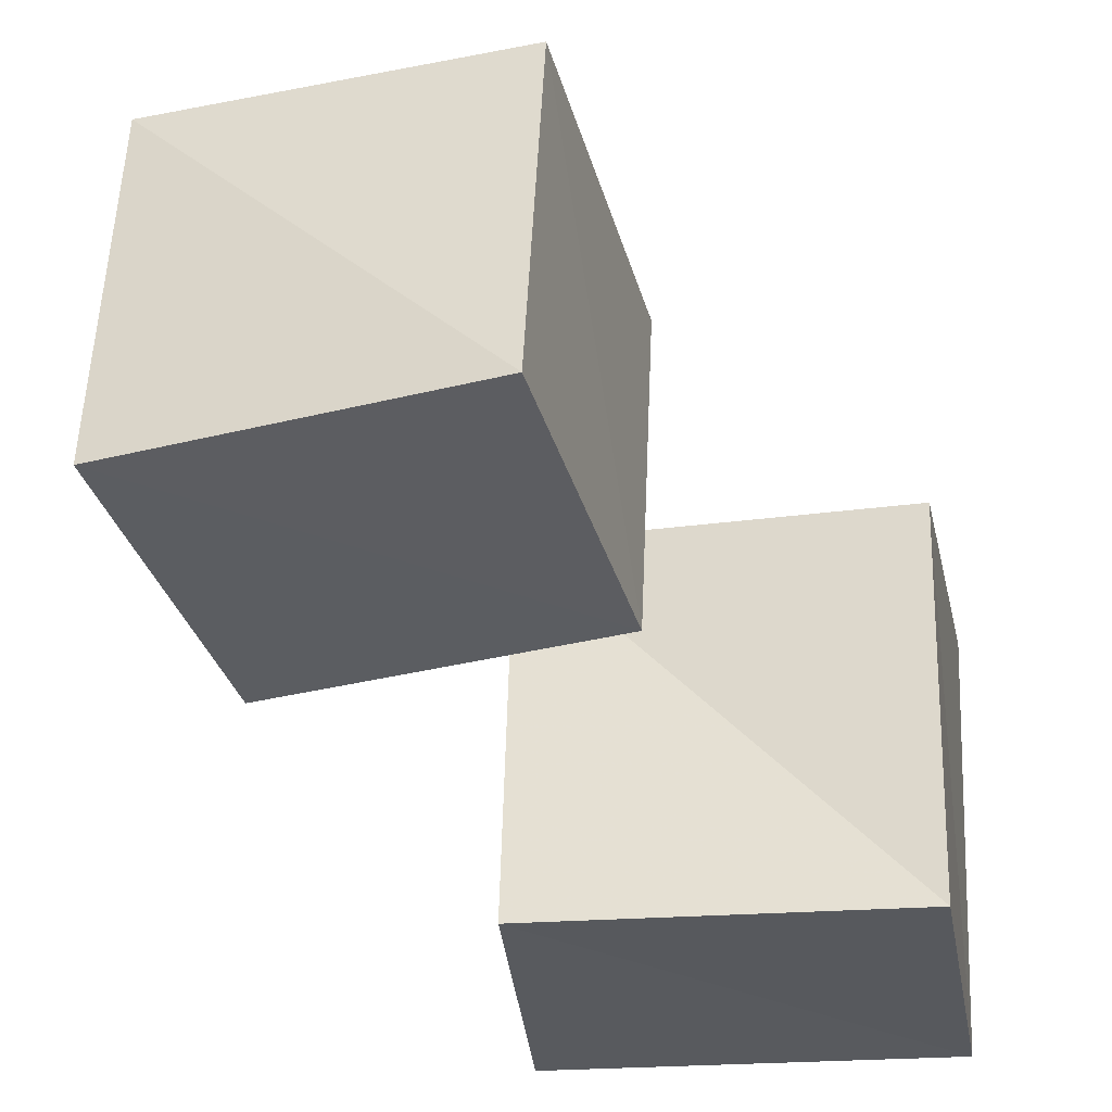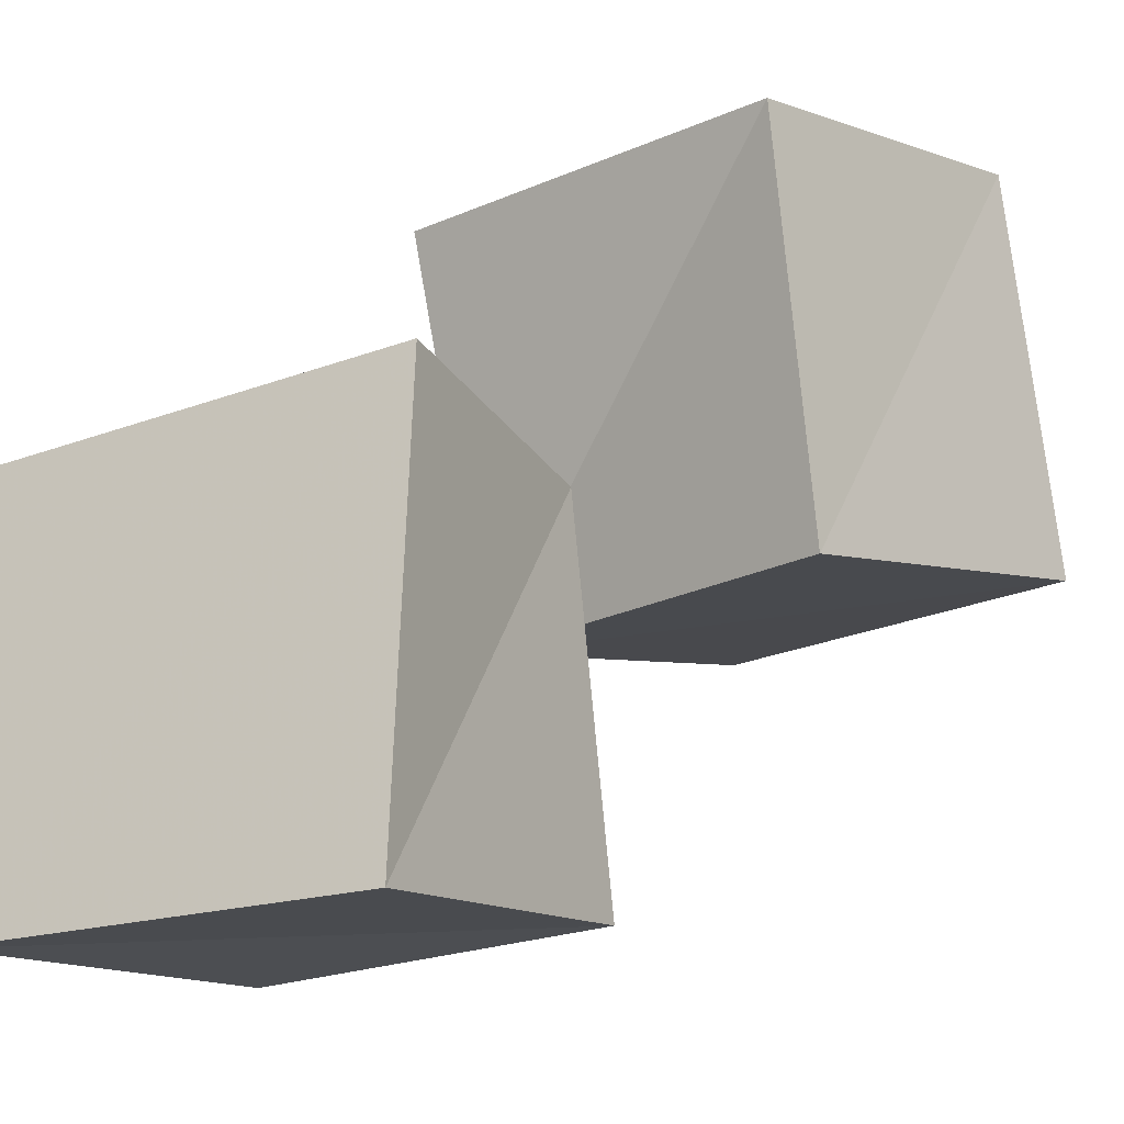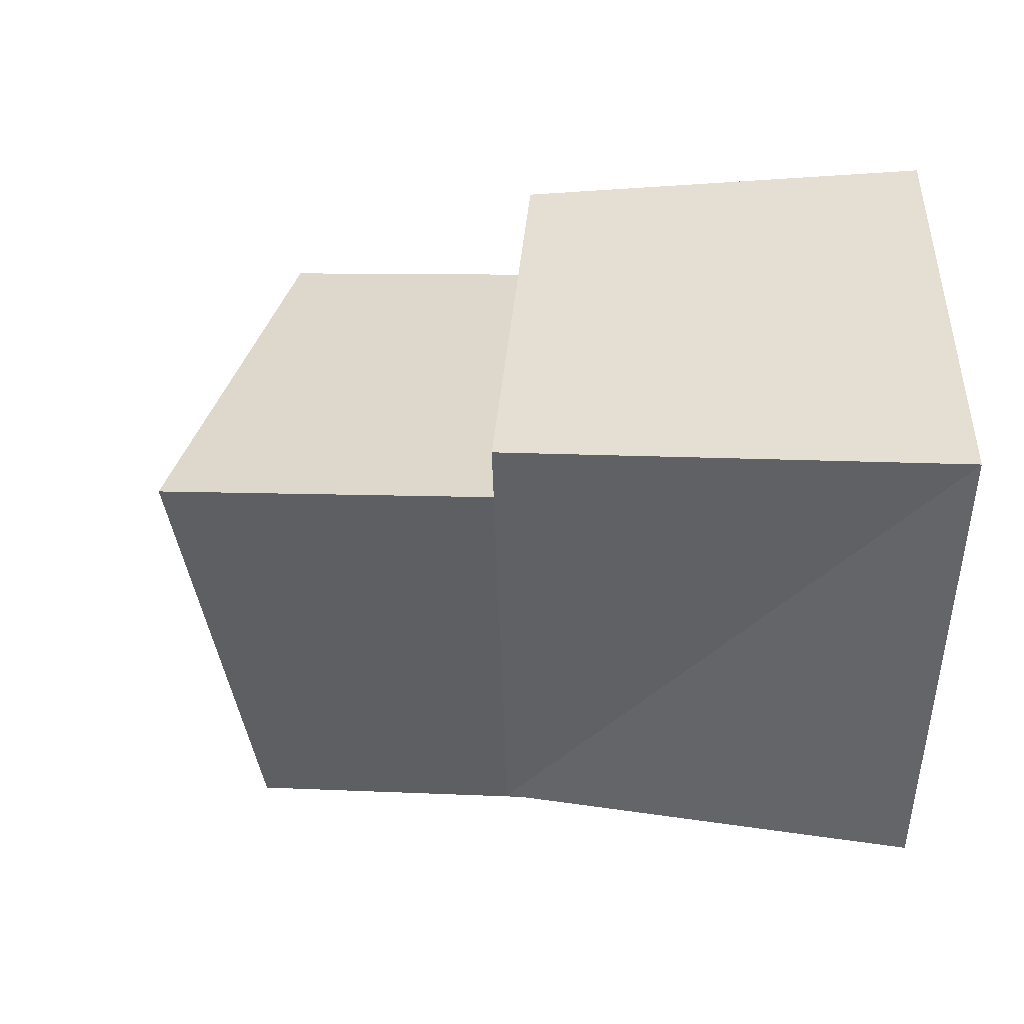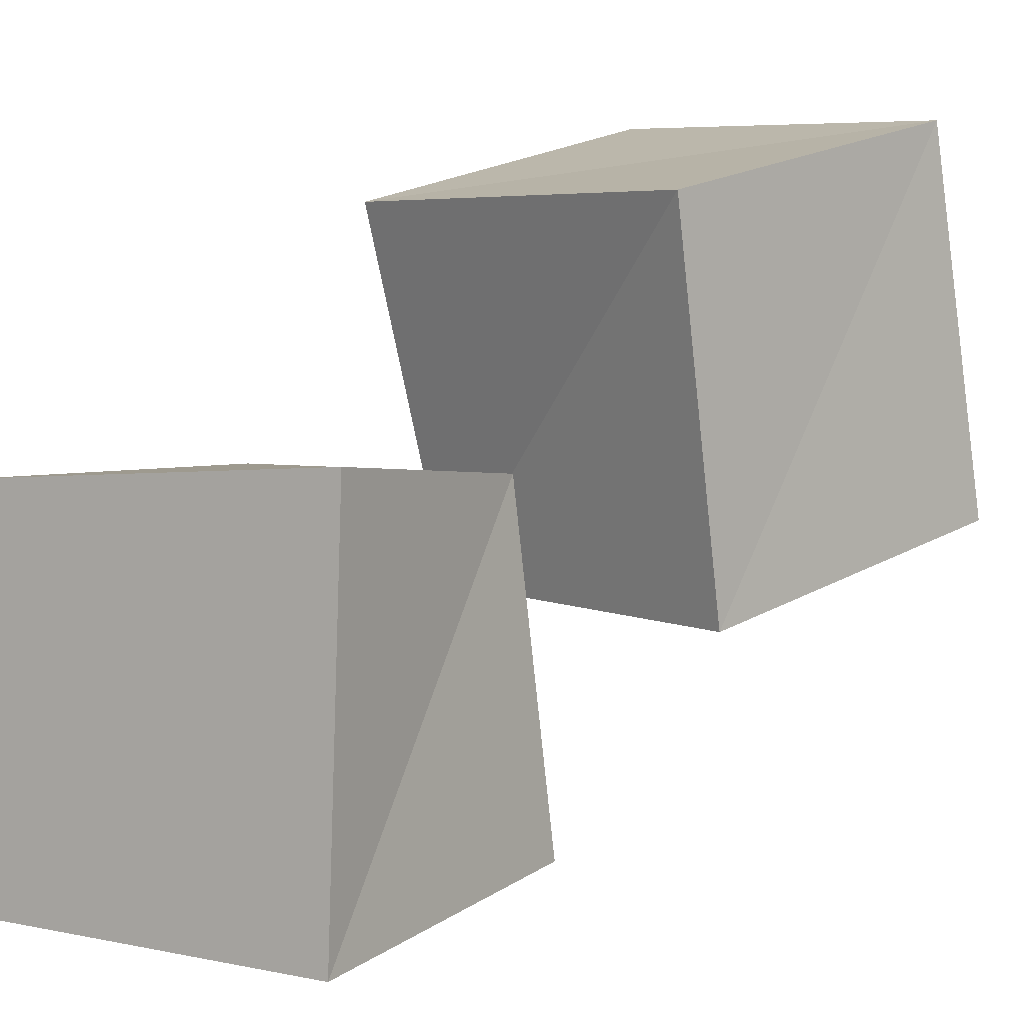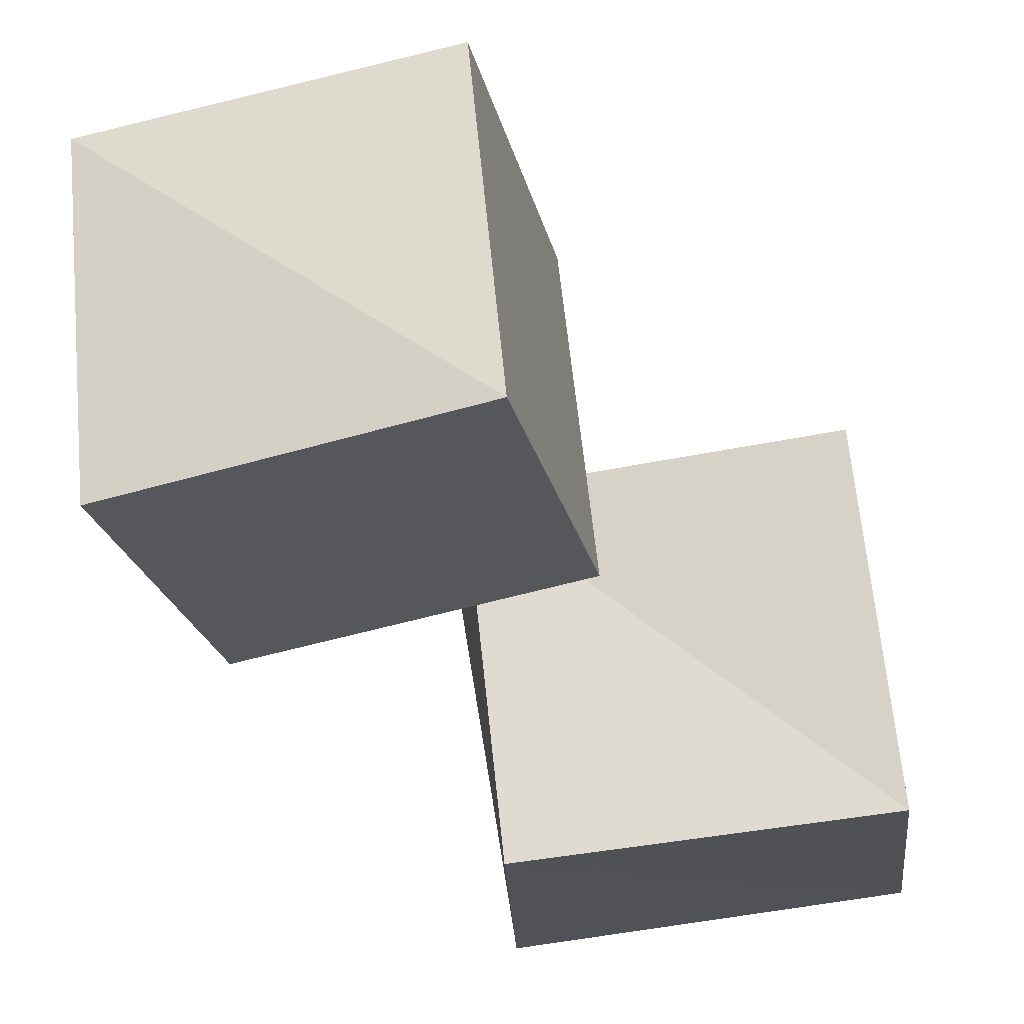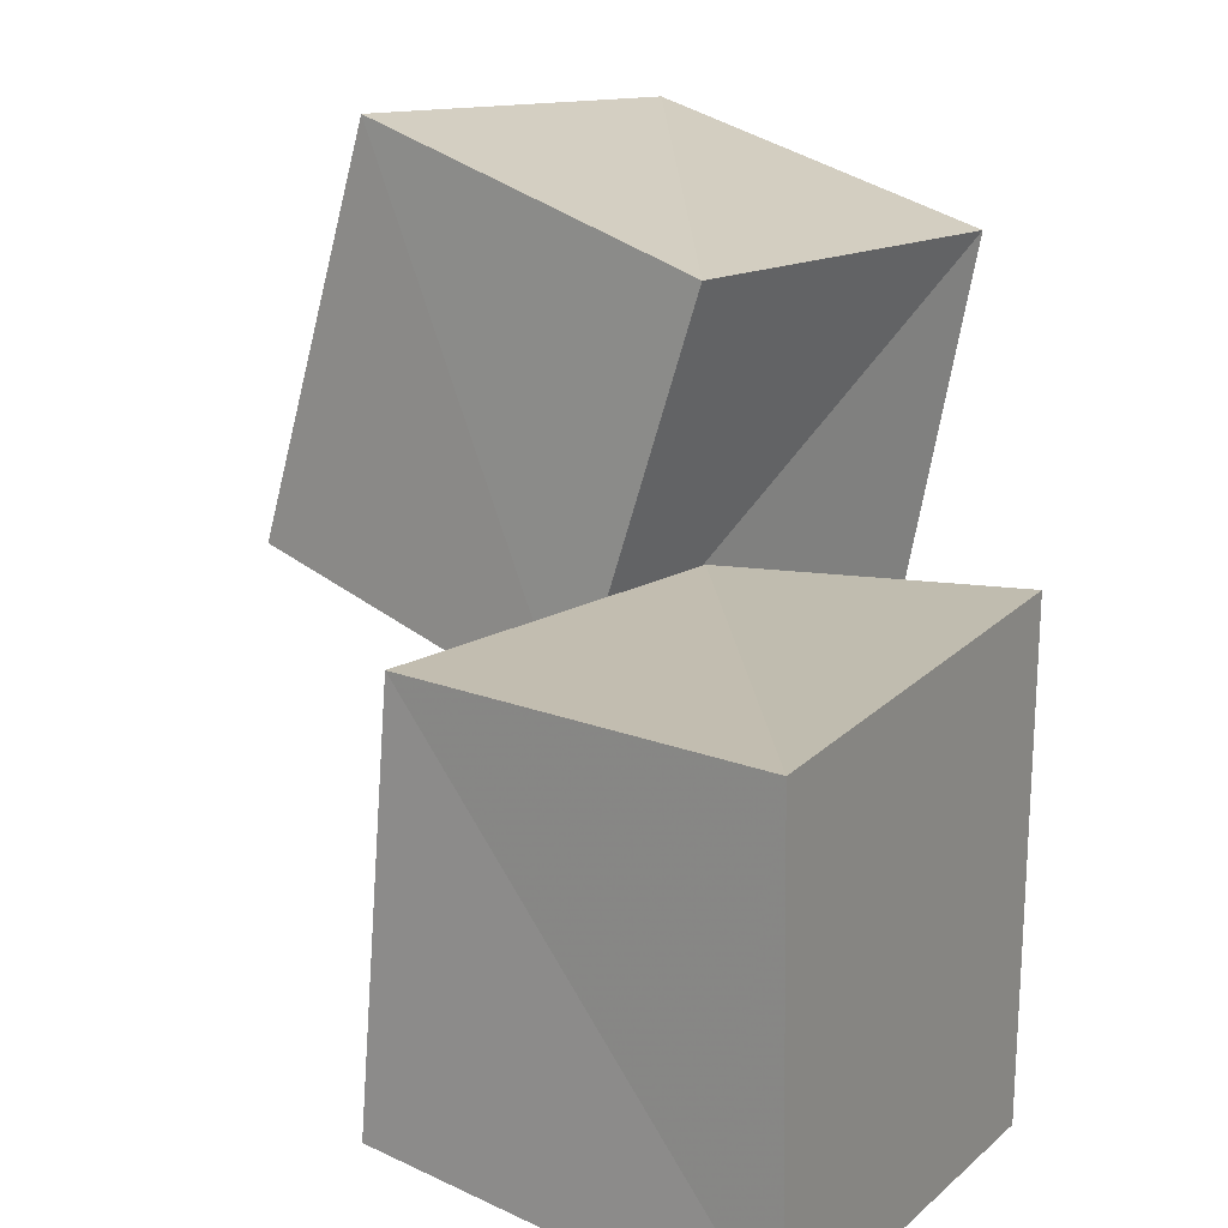
<metadata>
{"format":"obj","ext":"obj","renderer":"f3d","projection":"perspective","resolution":1024,"background":"white","views":[{"elev":-22.4,"azim":-176.0,"up":"+Z"},{"elev":-22.6,"azim":29.0,"up":"+Z"},{"elev":-51.2,"azim":-92.8,"up":"+Z"},{"elev":2.6,"azim":34.4,"up":"+Z"},{"elev":76.0,"azim":172.9,"up":"+Y"},{"elev":16.1,"azim":-60.6,"up":"+Z"}]}
</metadata>
<code>
v 0.5308 0.8976 0.5603
v 1.505 0.6089 0.5078
v 1.507 0.4121 1.501
v 0.5083 0.58 1.527
v 0.7368 1.802 0.7891
v 1.728 1.533 0.7324
v 1.703 1.322 1.721
v 0.7101 1.505 1.773
v -0.2429 0.002234 -0.2498
v 0.8442 0.002494 -0.2698
v 0.8882 0.001155 0.8895
v -0.2677 0.002408 0.8421
v -0.1354 0.9858 -0.1319
v 0.8584 0.9055 -0.1311
v 0.8418 0.7421 0.8549
v -0.1451 0.9009 0.862
f 1 5 6
f 1 6 2
f 1 8 5
f 3 1 2
f 3 2 7
f 4 1 3
f 4 3 7
f 4 7 8
f 4 8 1
f 5 7 6
f 5 8 7
f 7 2 6
f 9 13 14
f 9 14 10
f 9 16 13
f 11 9 10
f 11 10 15
f 12 9 11
f 12 11 15
f 12 15 16
f 12 16 9
f 13 15 14
f 13 16 15
f 15 10 14

</code>
